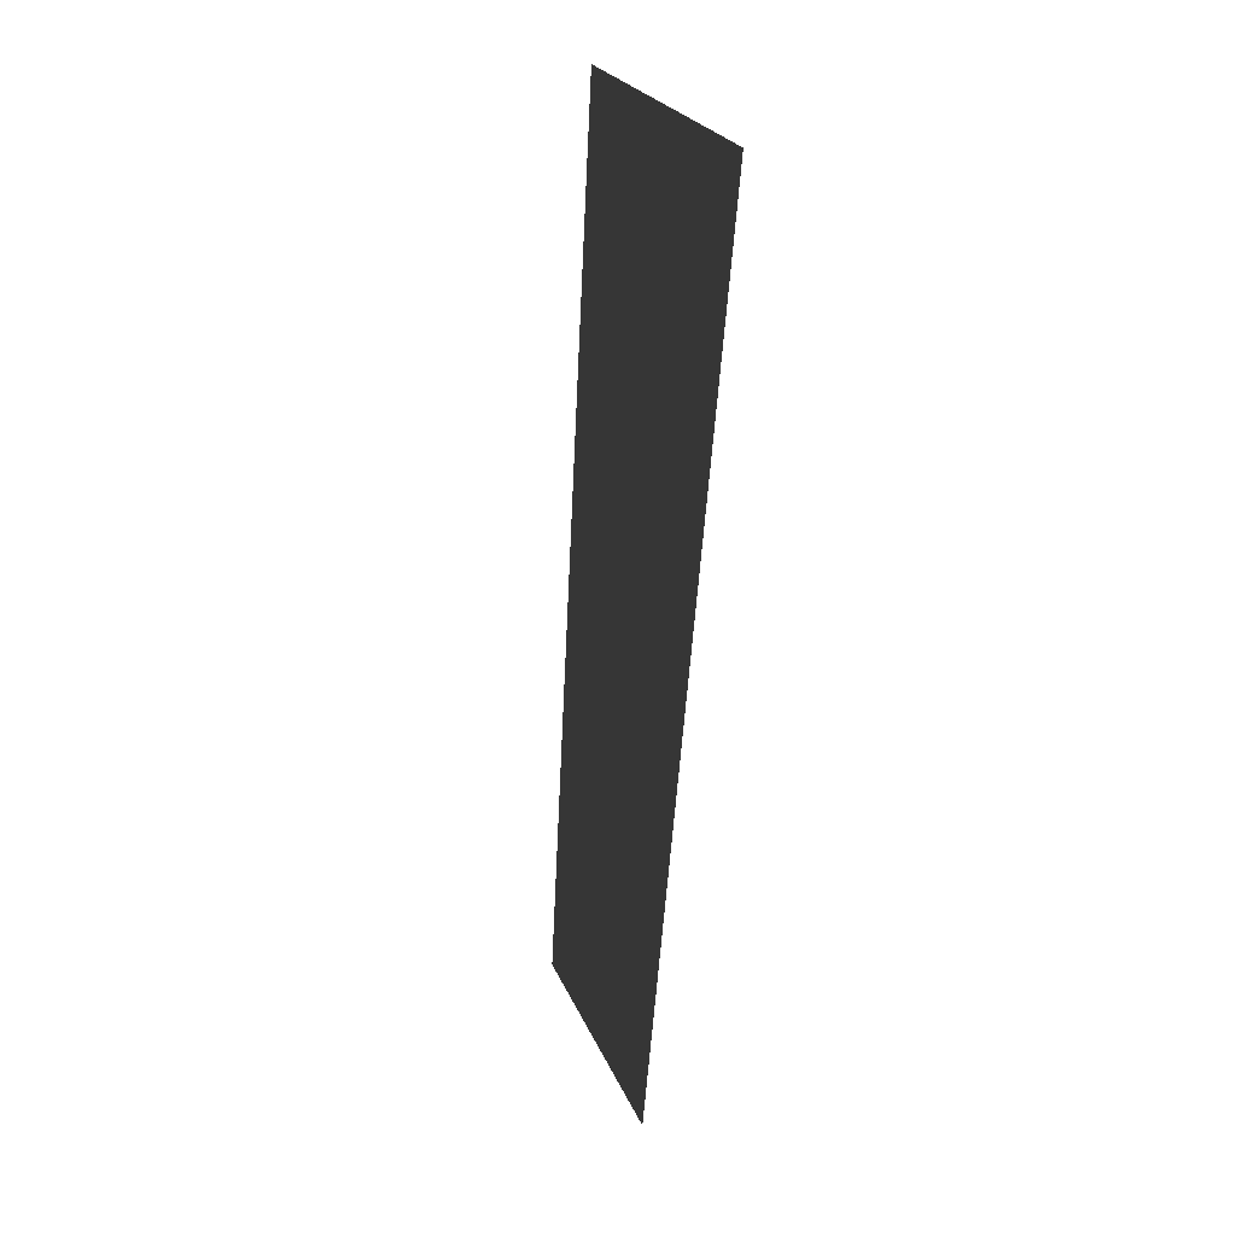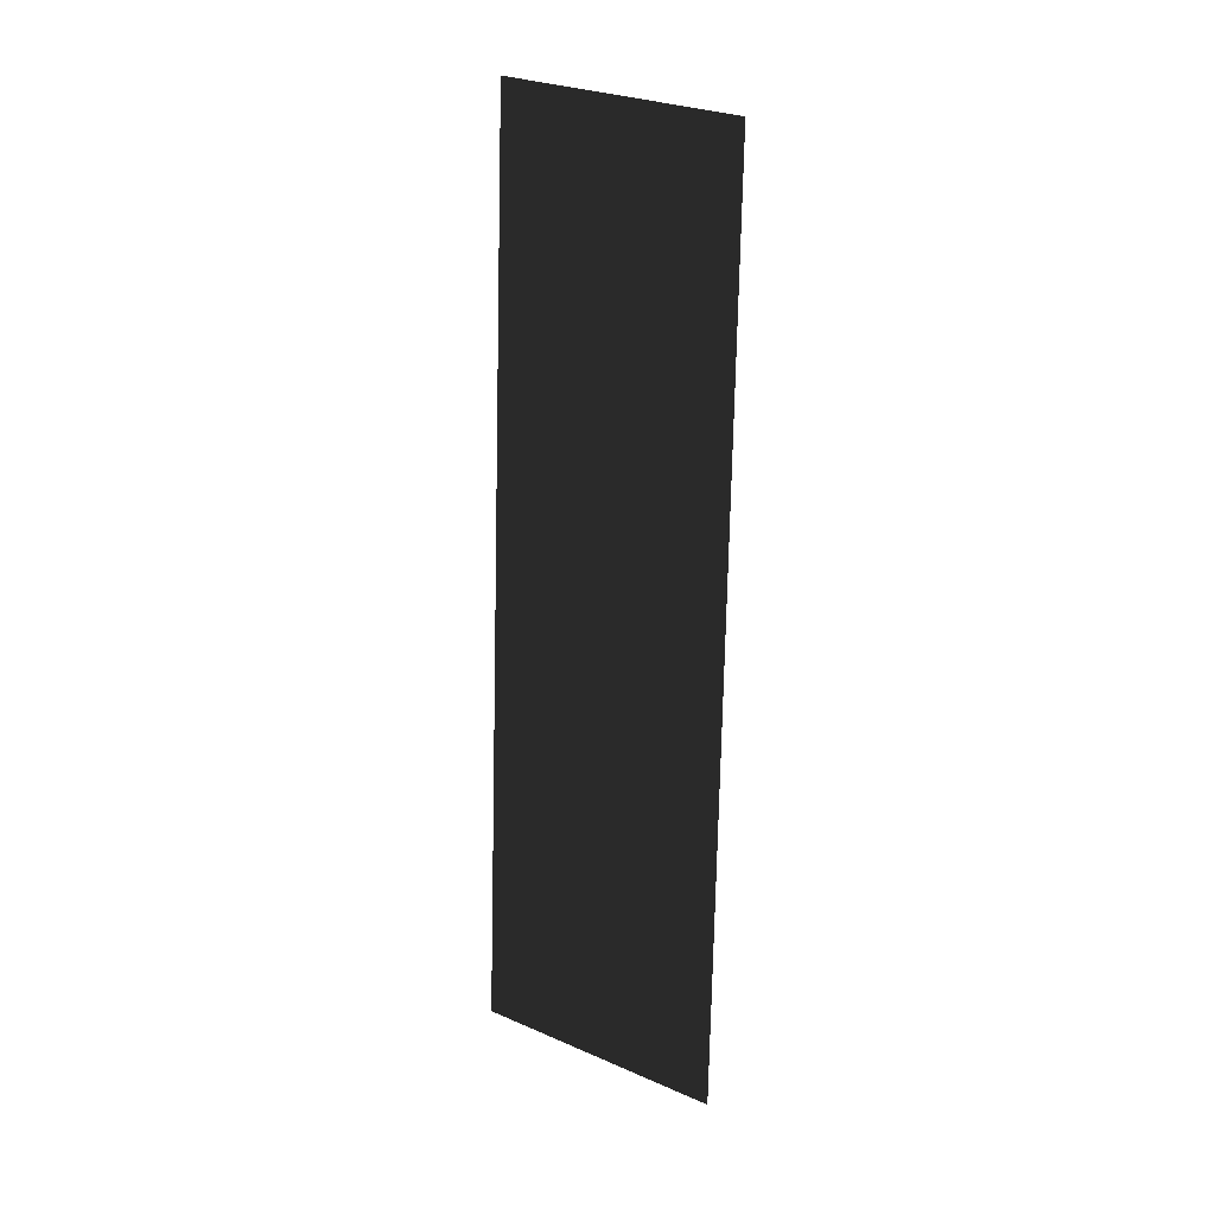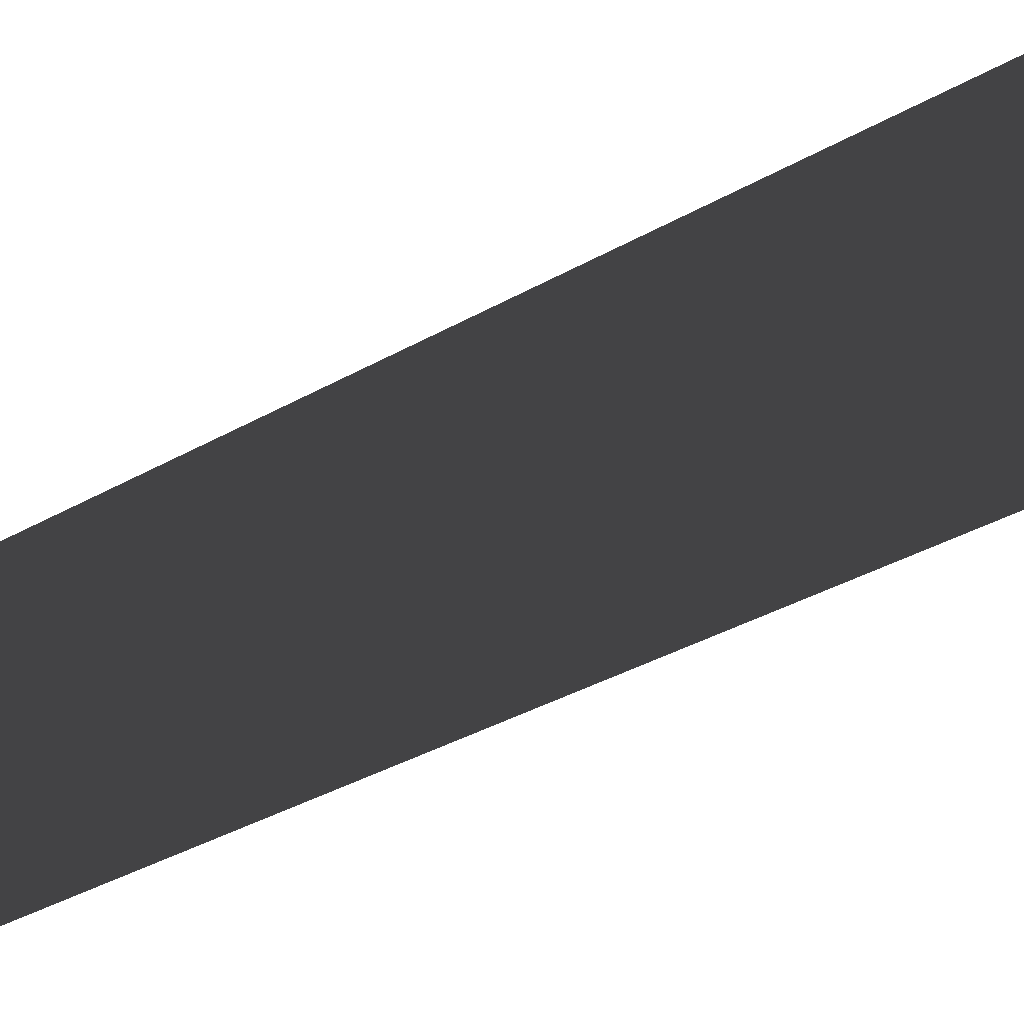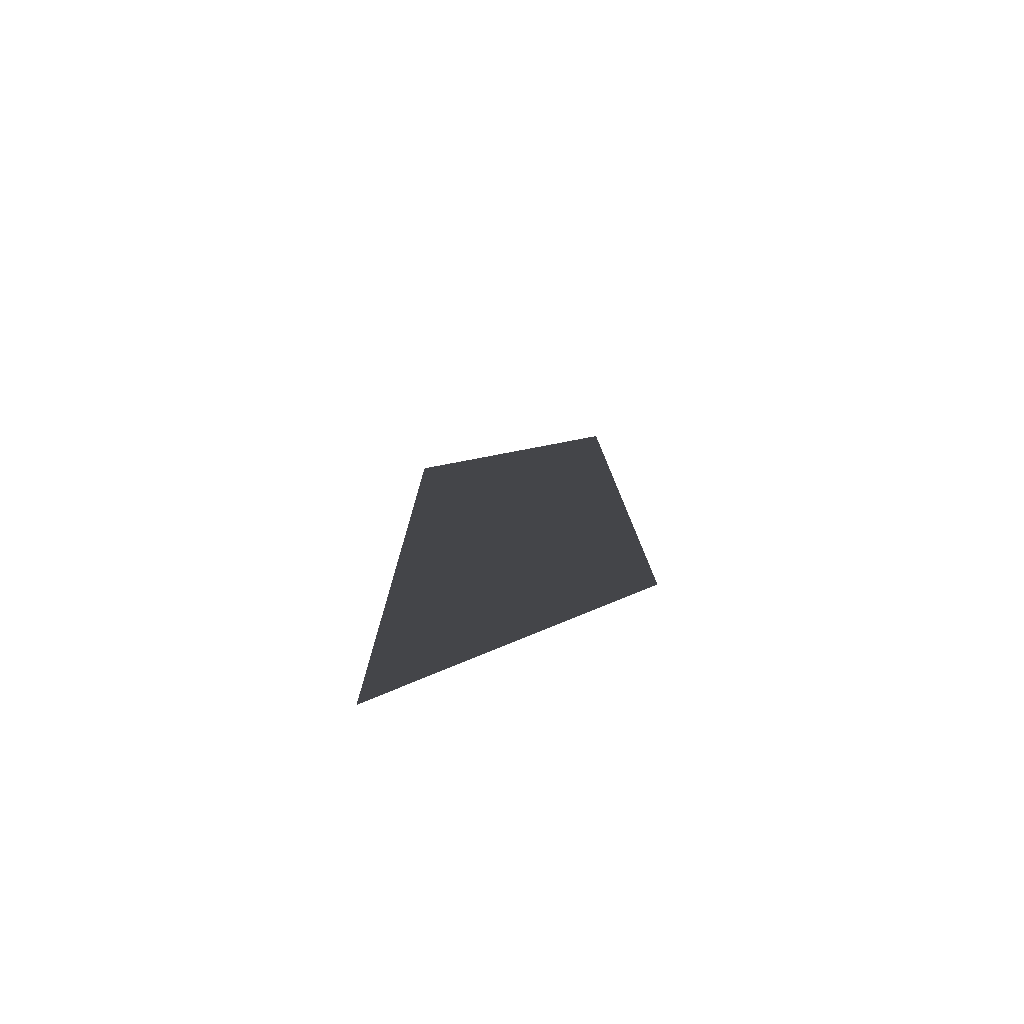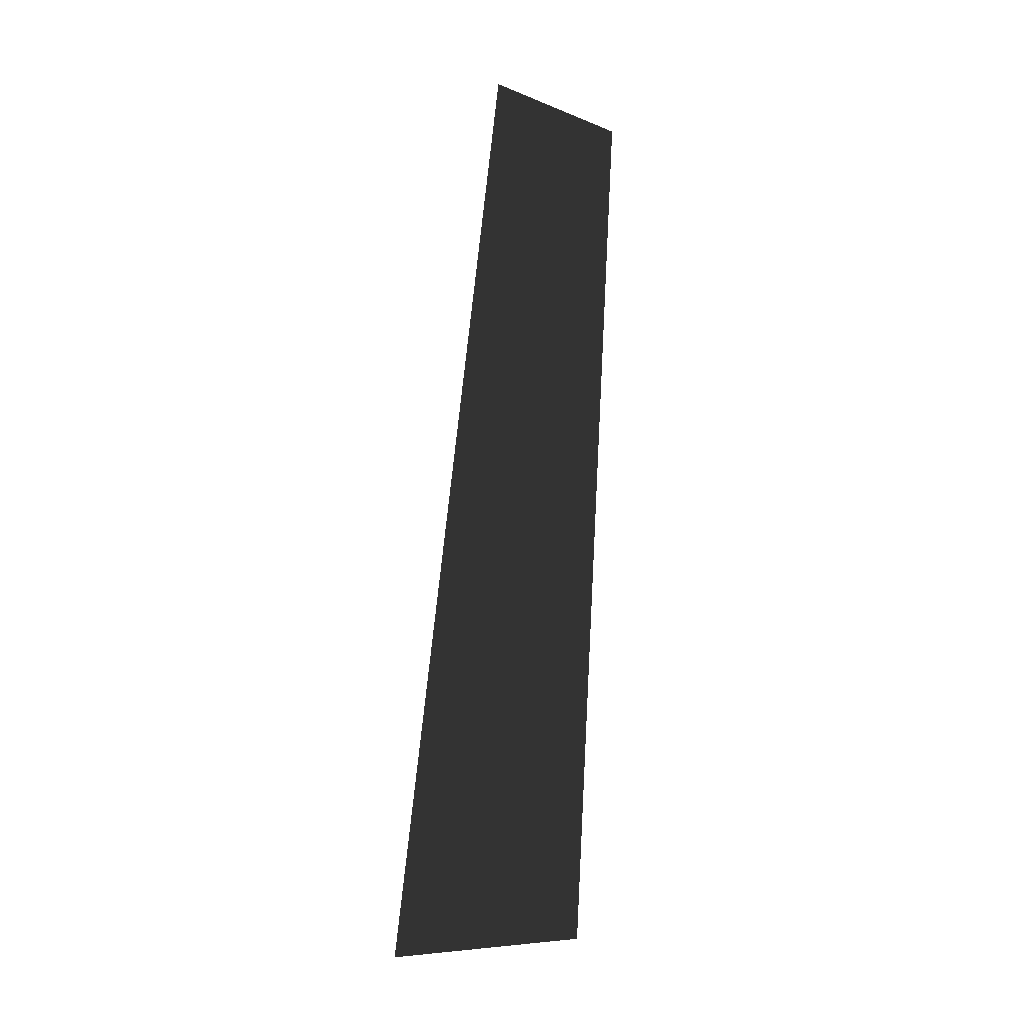
<metadata>
{"format":"obj","ext":"obj","renderer":"f3d","projection":"perspective","resolution":1024,"background":"white","views":[{"elev":26.6,"azim":149.0,"up":"+Z"},{"elev":20.6,"azim":116.8,"up":"+Z"},{"elev":-44.9,"azim":-62.3,"up":"+Y"},{"elev":-73.0,"azim":102.1,"up":"+Z"},{"elev":-8.4,"azim":-146.5,"up":"+Z"}]}
</metadata>
<code>
v 0.001762 -0.2392 -0.1486
v 0.003159 -0.01393 -0.1698
v 0.1027 0.01362 -1.03
v 0.05318 -0.2389 -1.03
g door_frontL_8983_6
f 1 3 2
f 1 4 3

</code>
